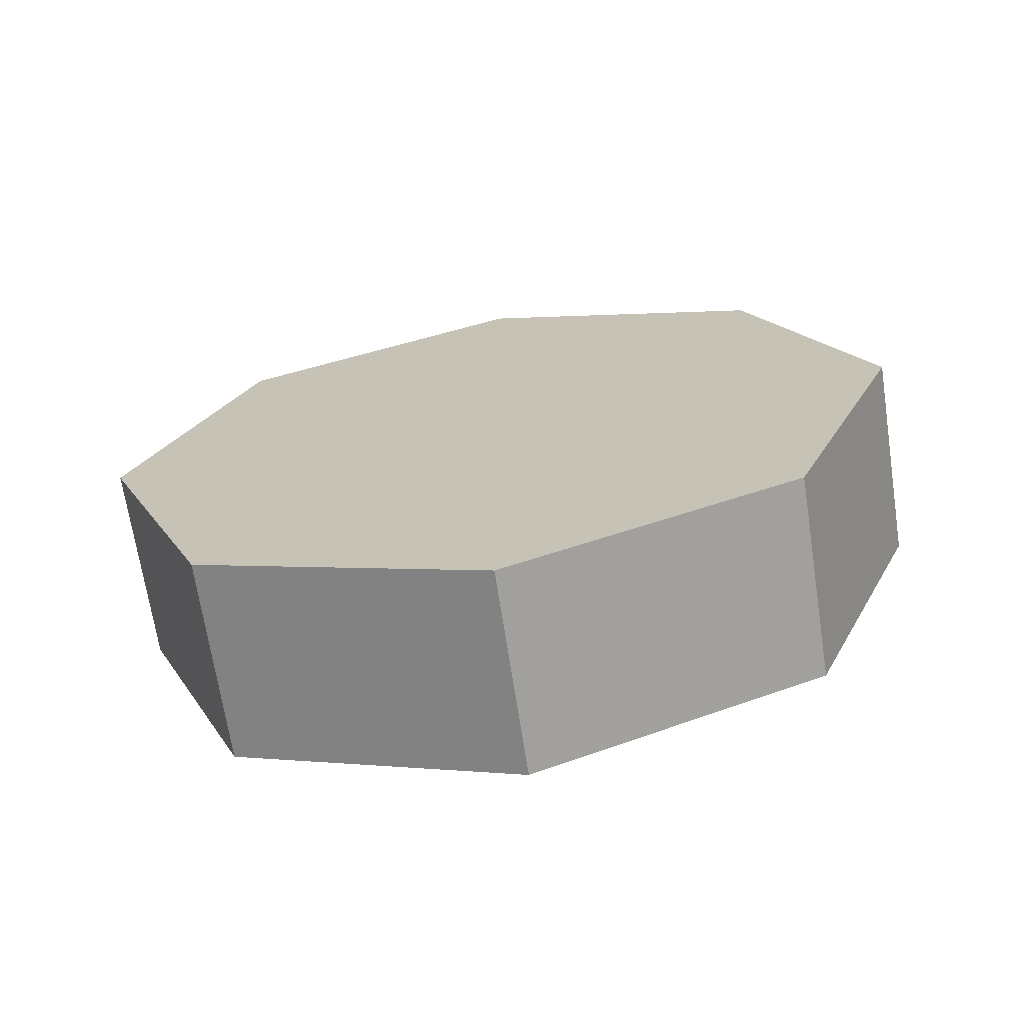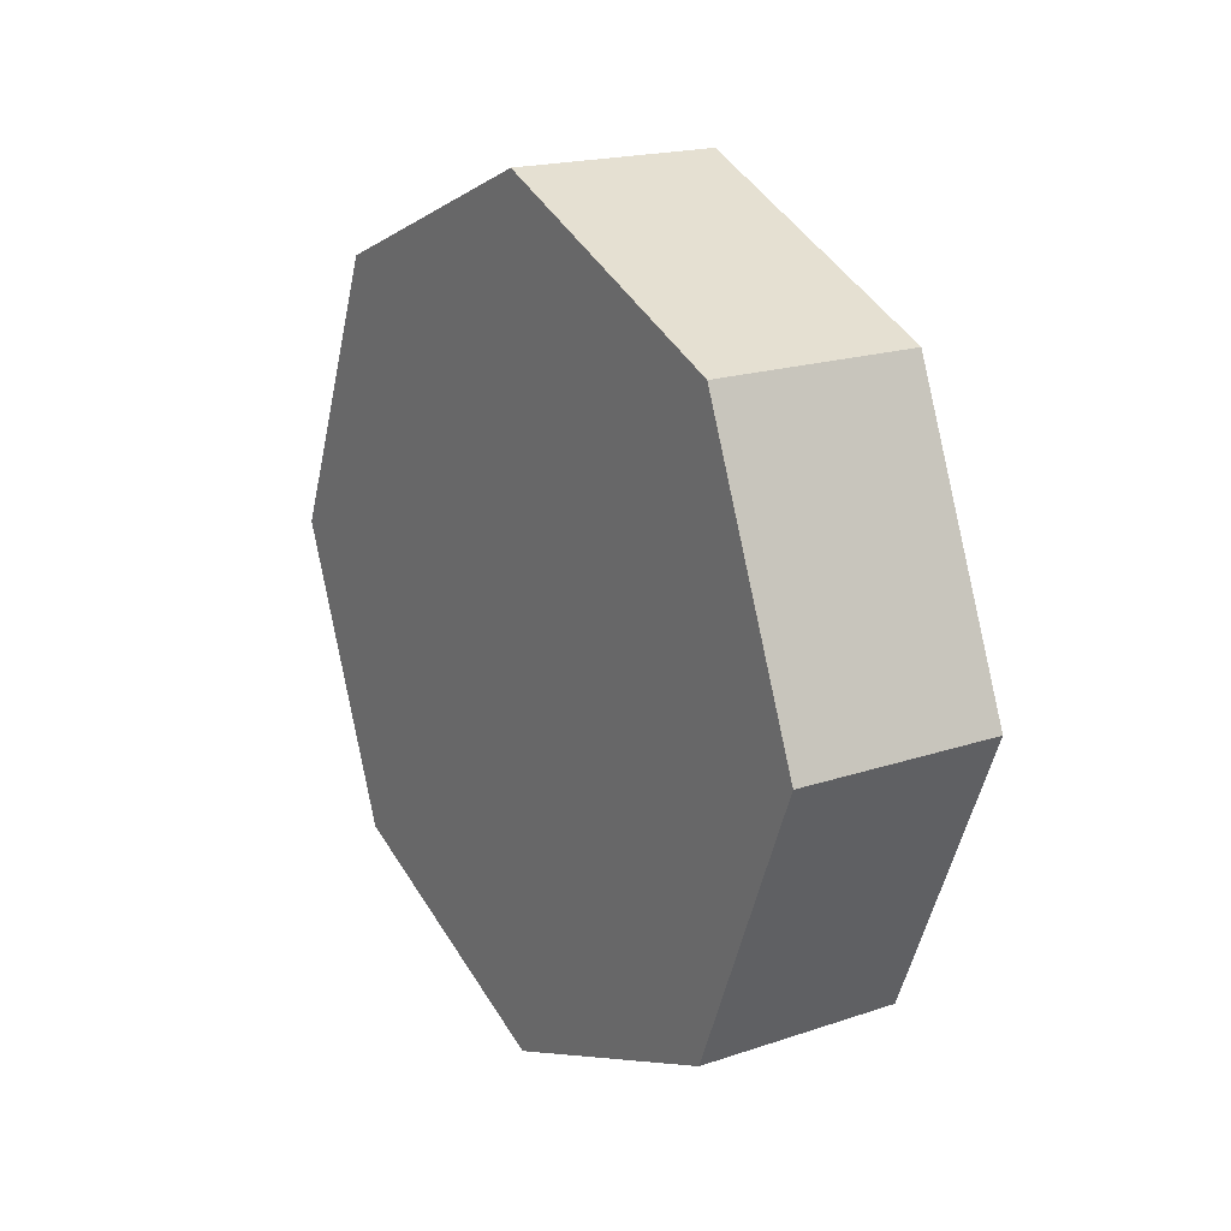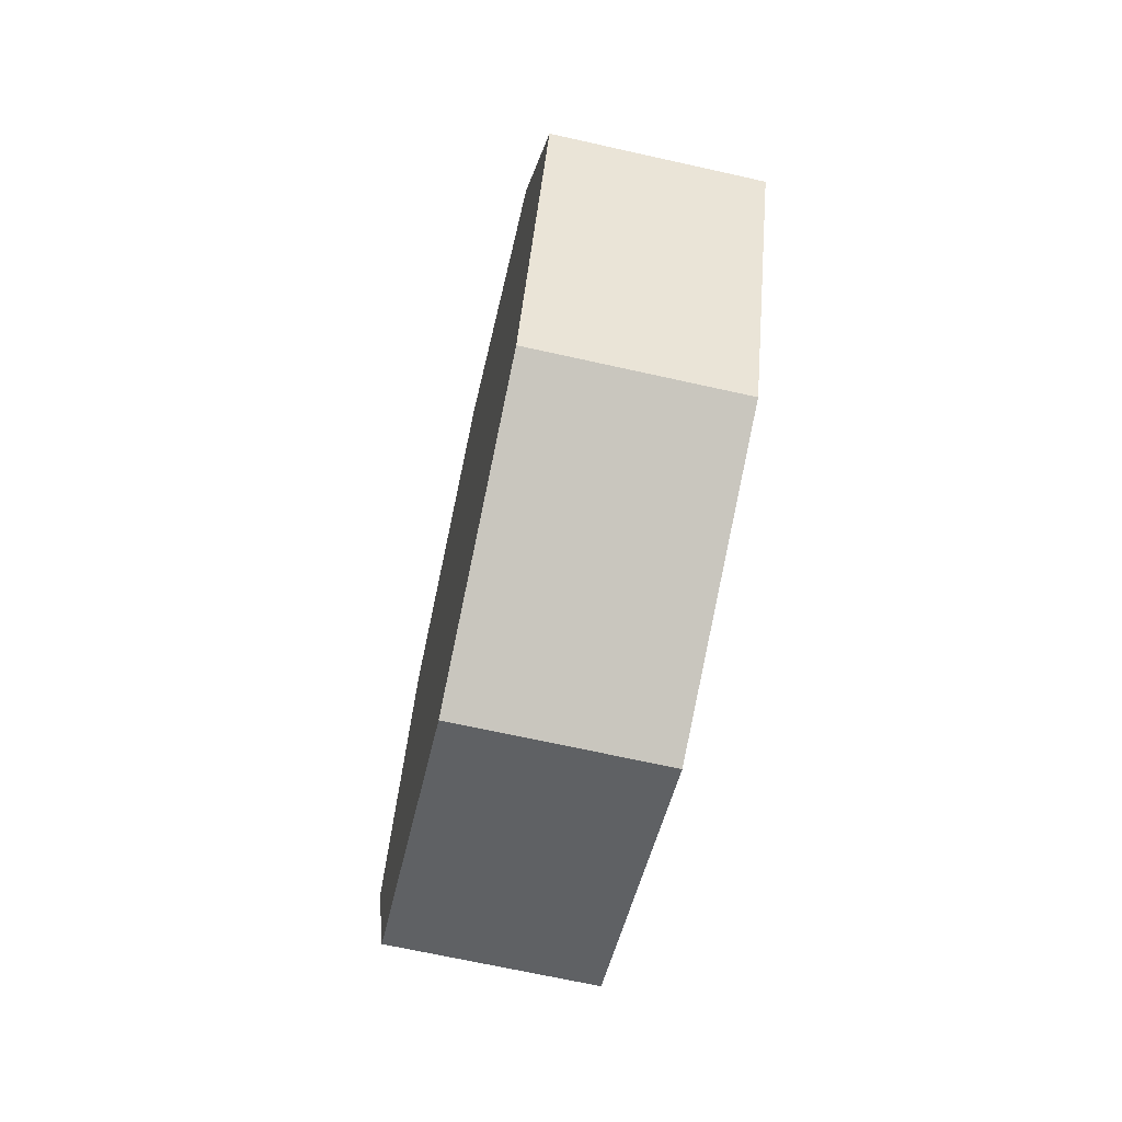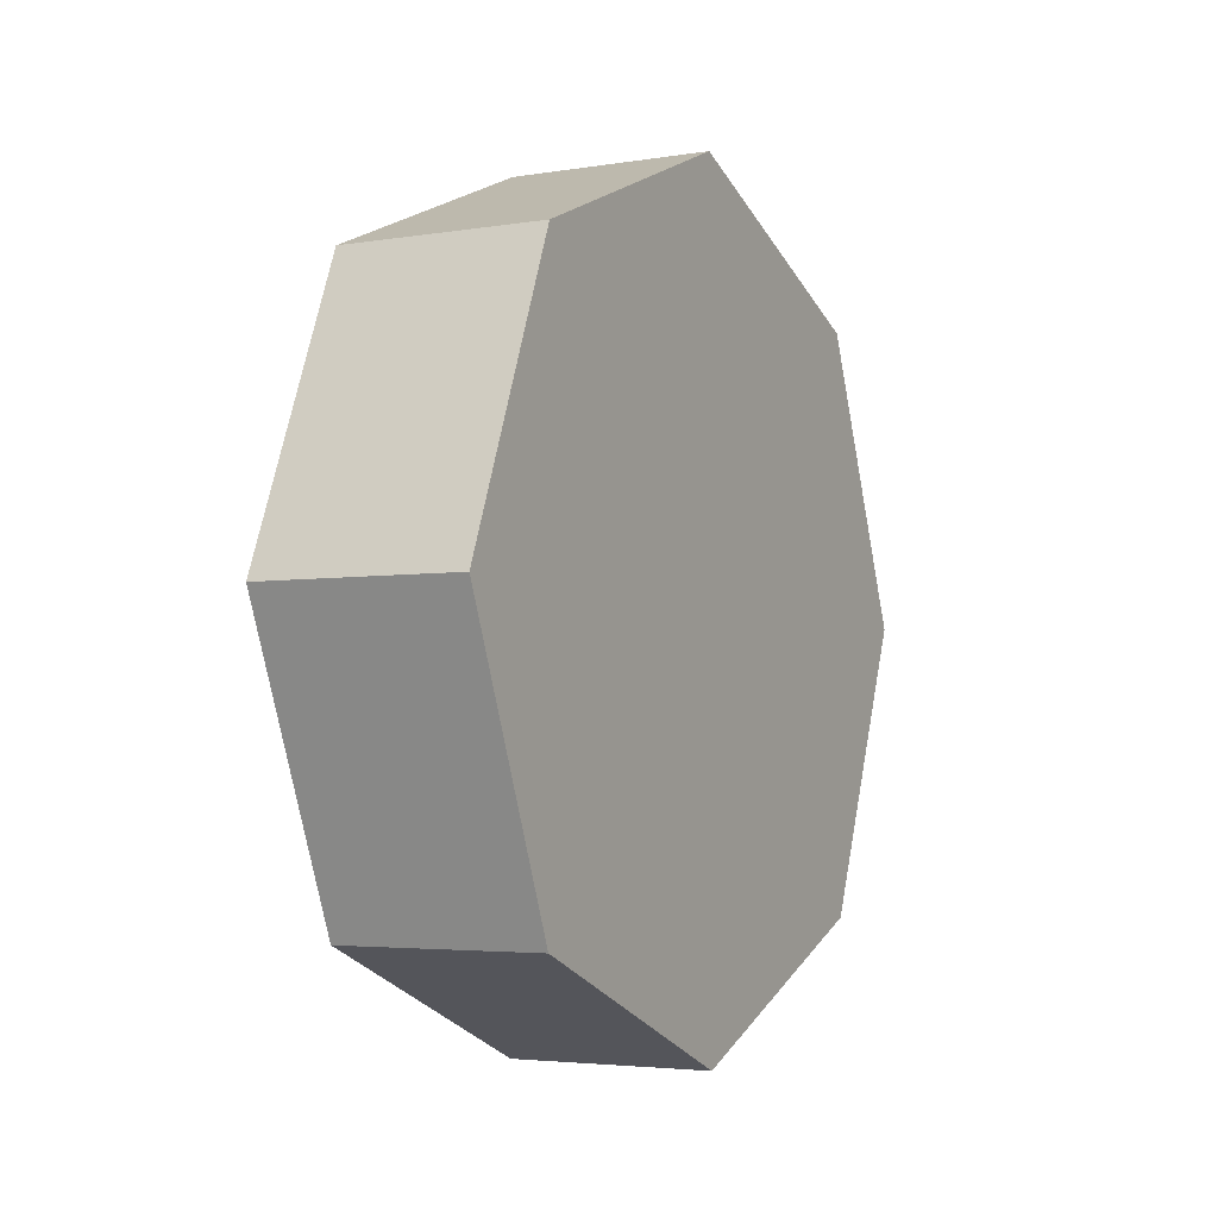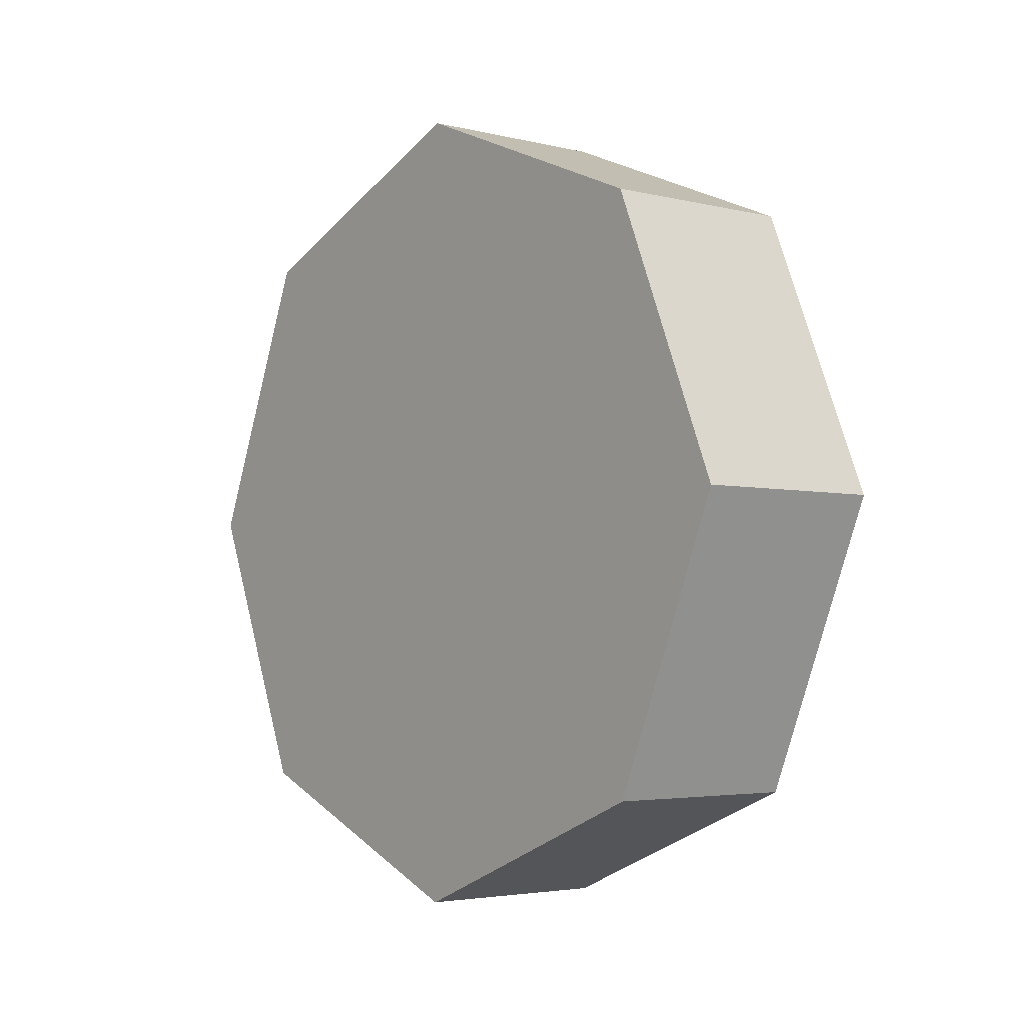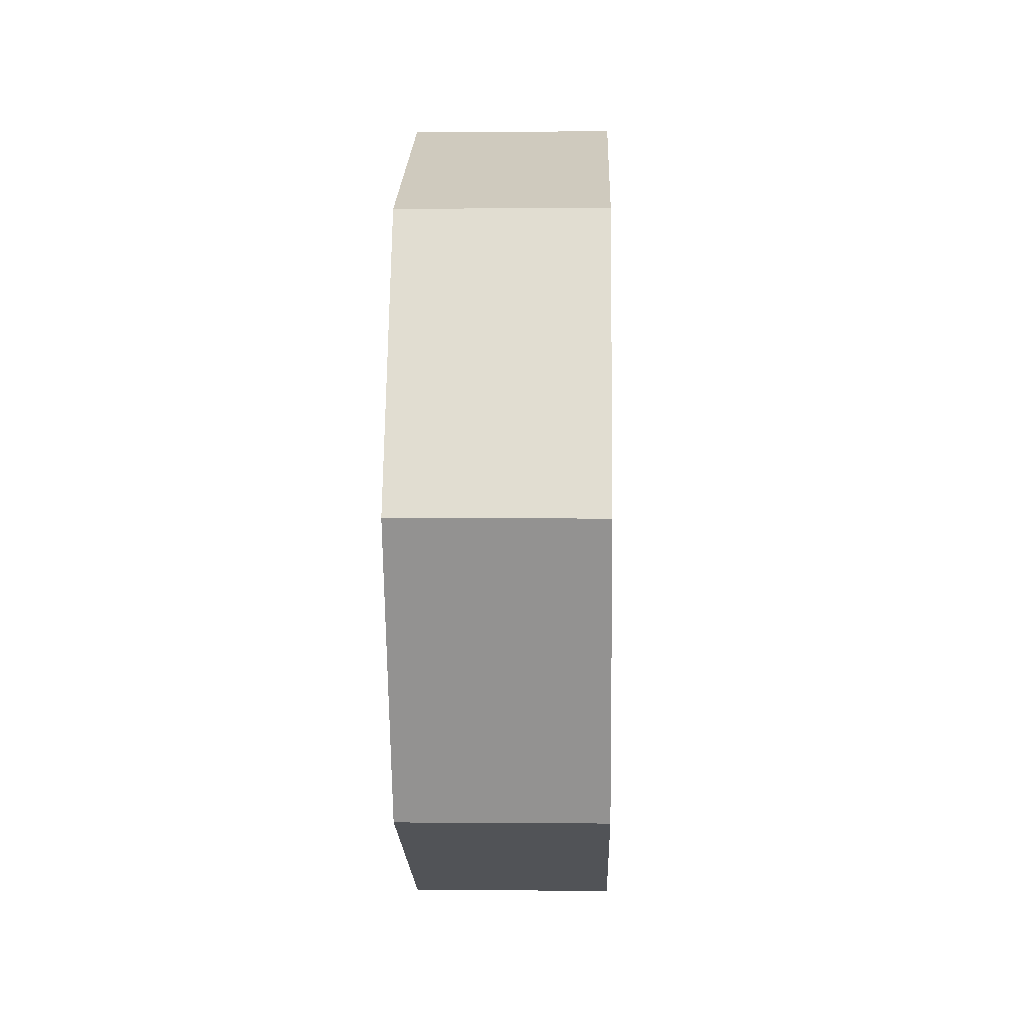
<metadata>
{"format":"obj","ext":"obj","renderer":"f3d","projection":"perspective","resolution":1024,"background":"white","views":[{"elev":-69.1,"azim":98.7,"up":"+Z"},{"elev":19.0,"azim":-32.4,"up":"+Y"},{"elev":-68.4,"azim":167.4,"up":"+Z"},{"elev":-3.9,"azim":28.3,"up":"+Z"},{"elev":-3.7,"azim":-39.1,"up":"+Z"},{"elev":0.8,"azim":-178.1,"up":"+Z"}]}
</metadata>
<code>
v 0.25 1 0
v -0.25 1 0
v 0.25 0.7071 0.7071
v -0.25 0.7071 0.7071
v 0.25 6.123e-17 1
v -0.25 6.123e-17 1
v 0.25 -0.7071 0.7071
v -0.25 -0.7071 0.7071
v 0.25 -1 1.225e-16
v -0.25 -1 1.225e-16
v 0.25 -0.7071 -0.7071
v -0.25 -0.7071 -0.7071
v 0.25 -1.837e-16 -1
v -0.25 -1.837e-16 -1
v 0.25 0.7071 -0.7071
v -0.25 0.7071 -0.7071
v 0.25 0 0
v -0.25 0 0
f 2 1 15
f 2 15 16
f 15 1 17
f 2 16 18
f 4 3 1
f 4 1 2
f 1 3 17
f 4 2 18
f 6 5 3
f 6 3 4
f 3 5 17
f 6 4 18
f 8 7 5
f 8 5 6
f 5 7 17
f 8 6 18
f 10 9 7
f 10 7 8
f 7 9 17
f 10 8 18
f 12 11 9
f 12 9 10
f 9 11 17
f 12 10 18
f 14 13 11
f 14 11 12
f 11 13 17
f 14 12 18
f 16 15 13
f 16 13 14
f 13 15 17
f 16 14 18

</code>
